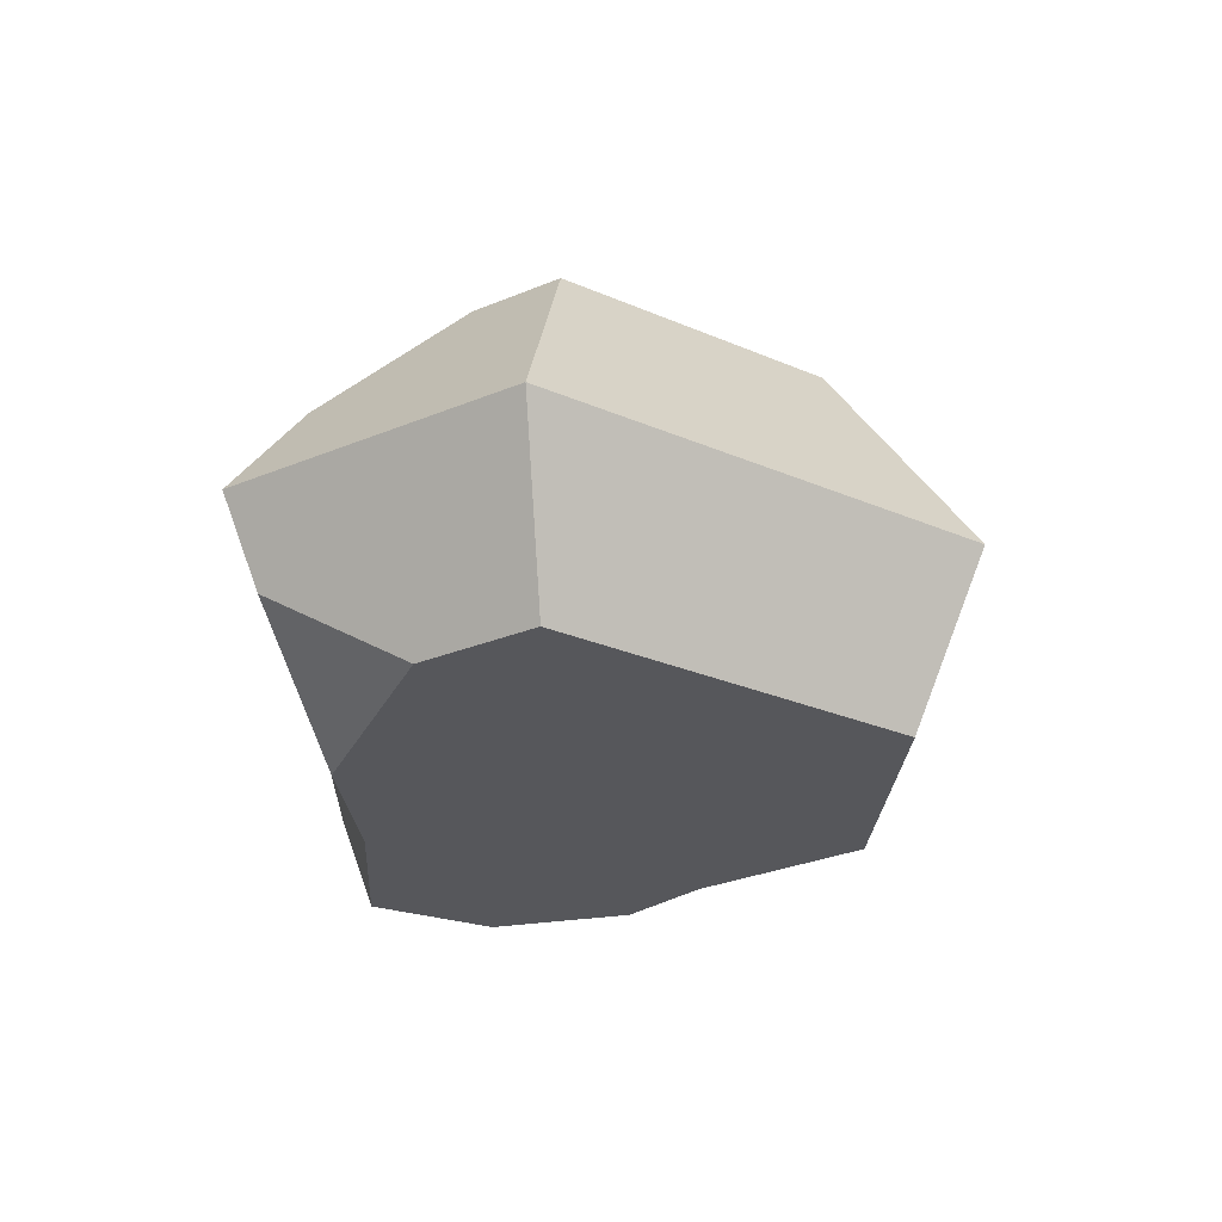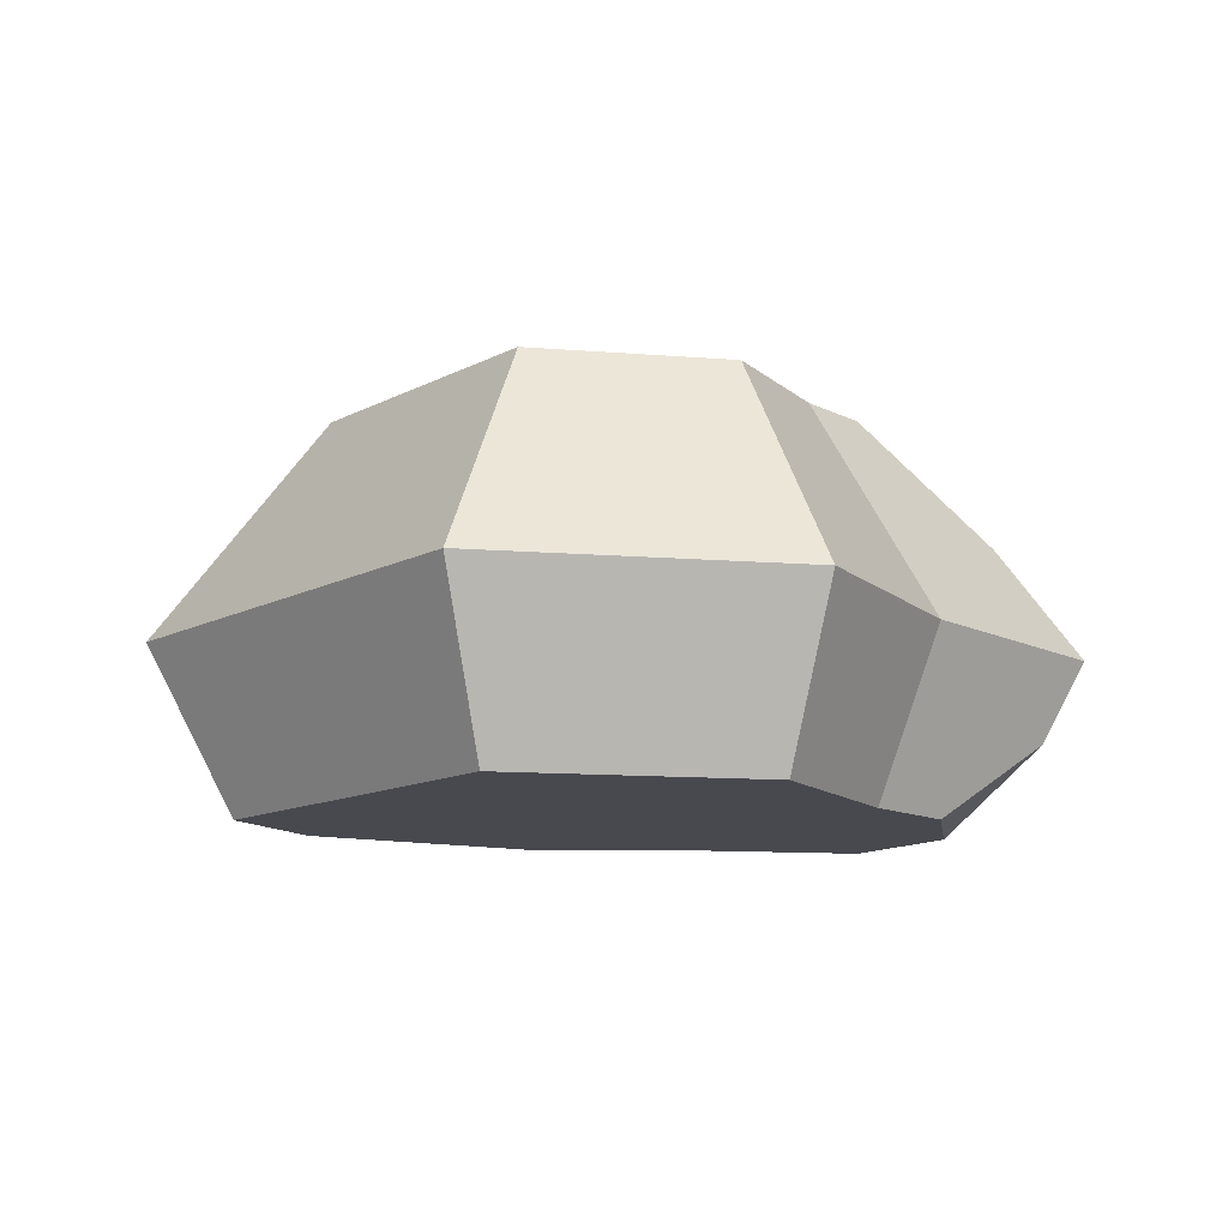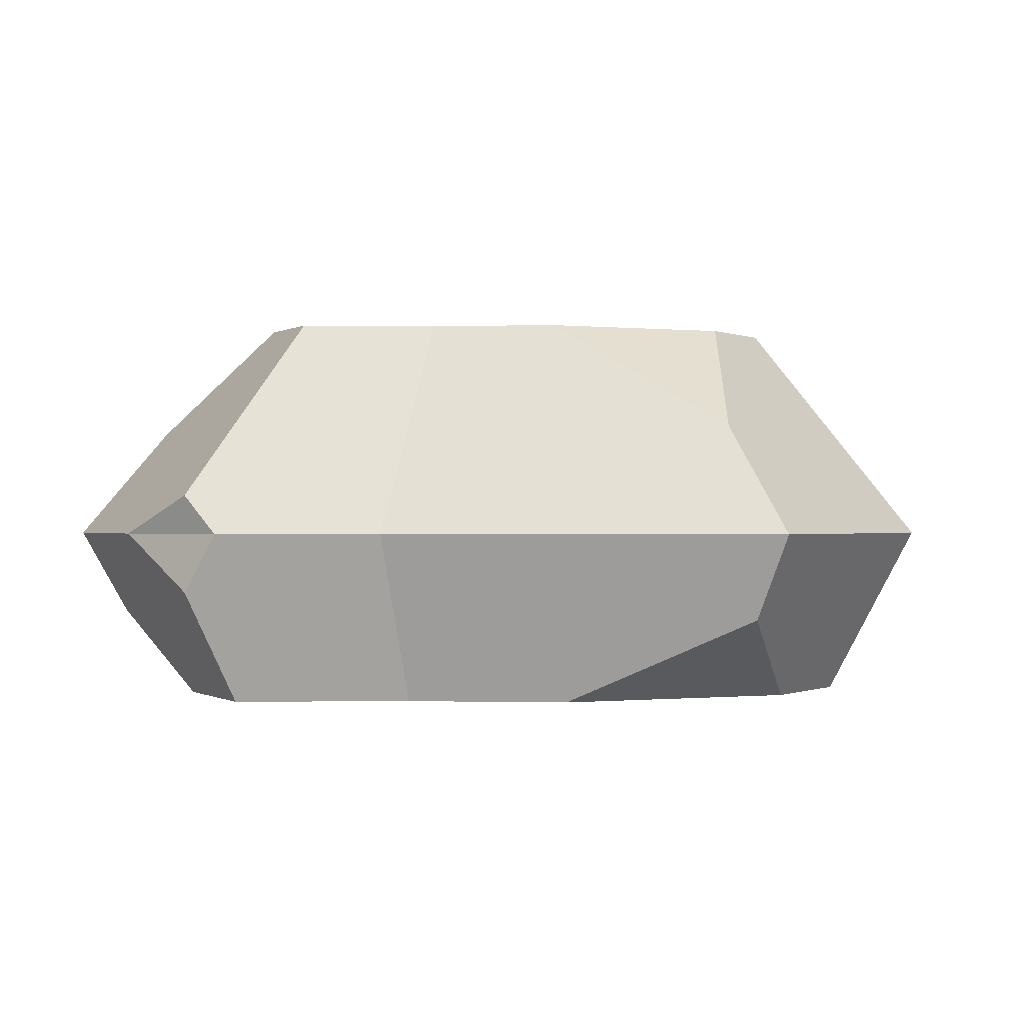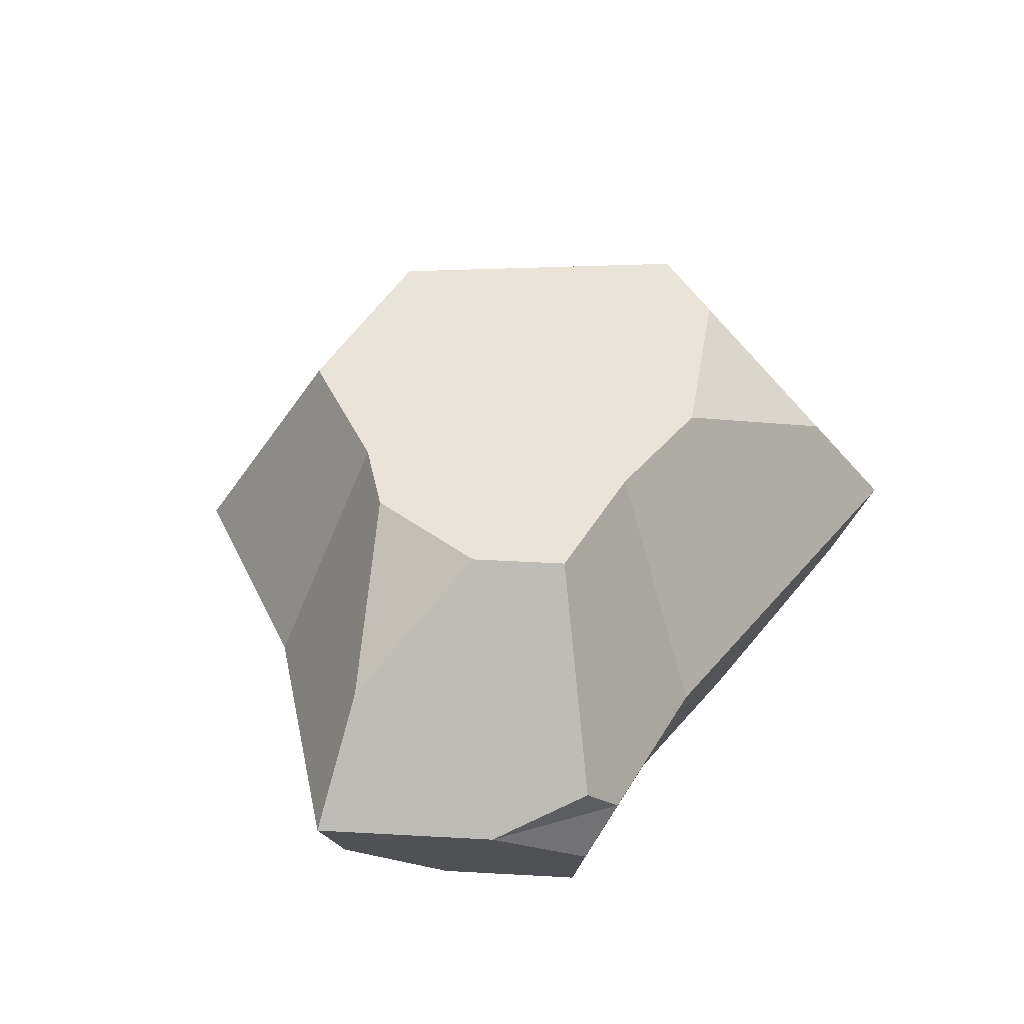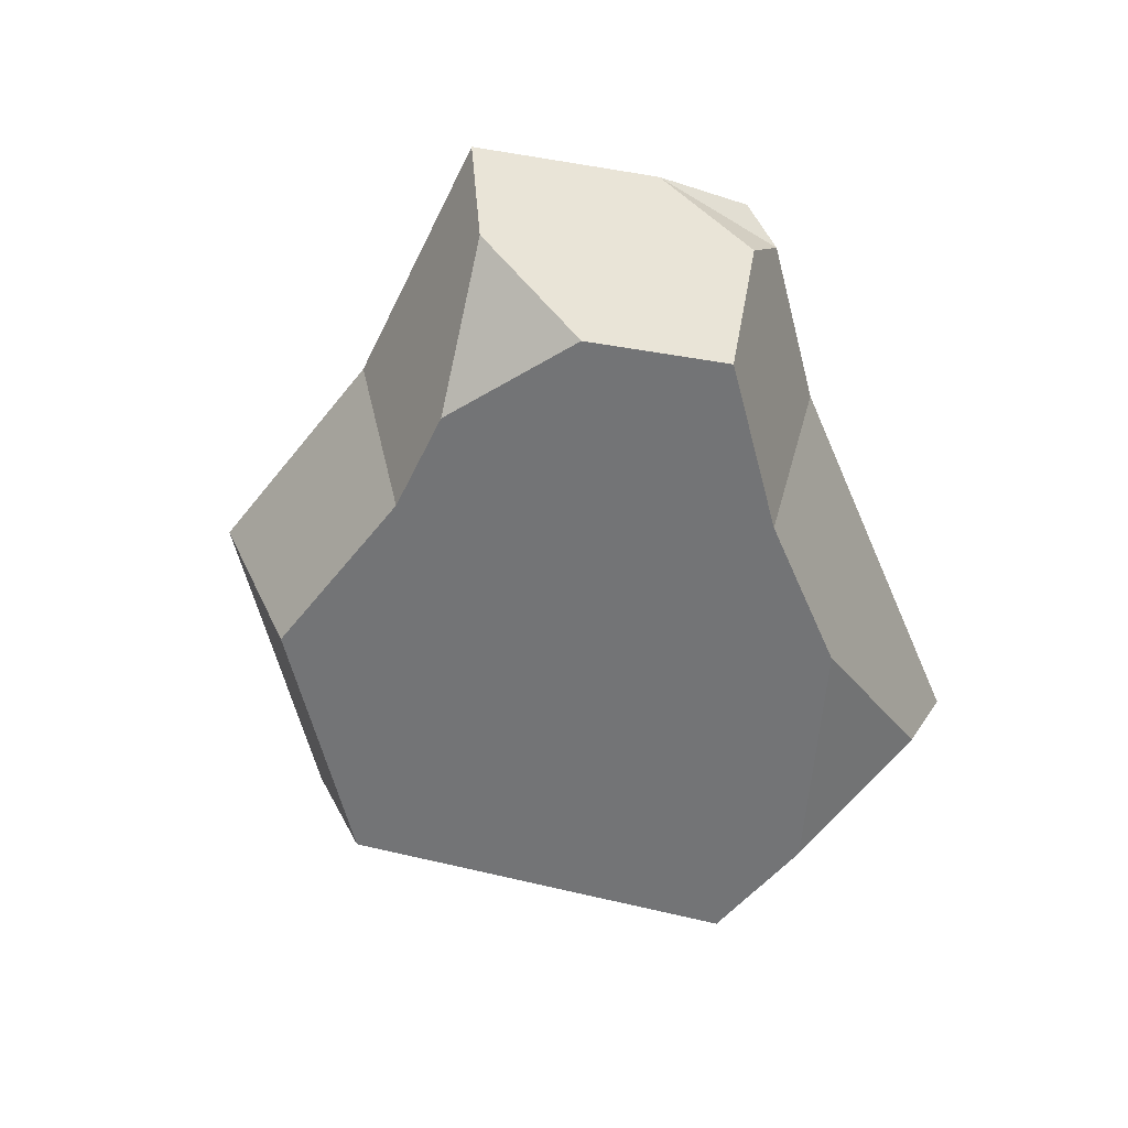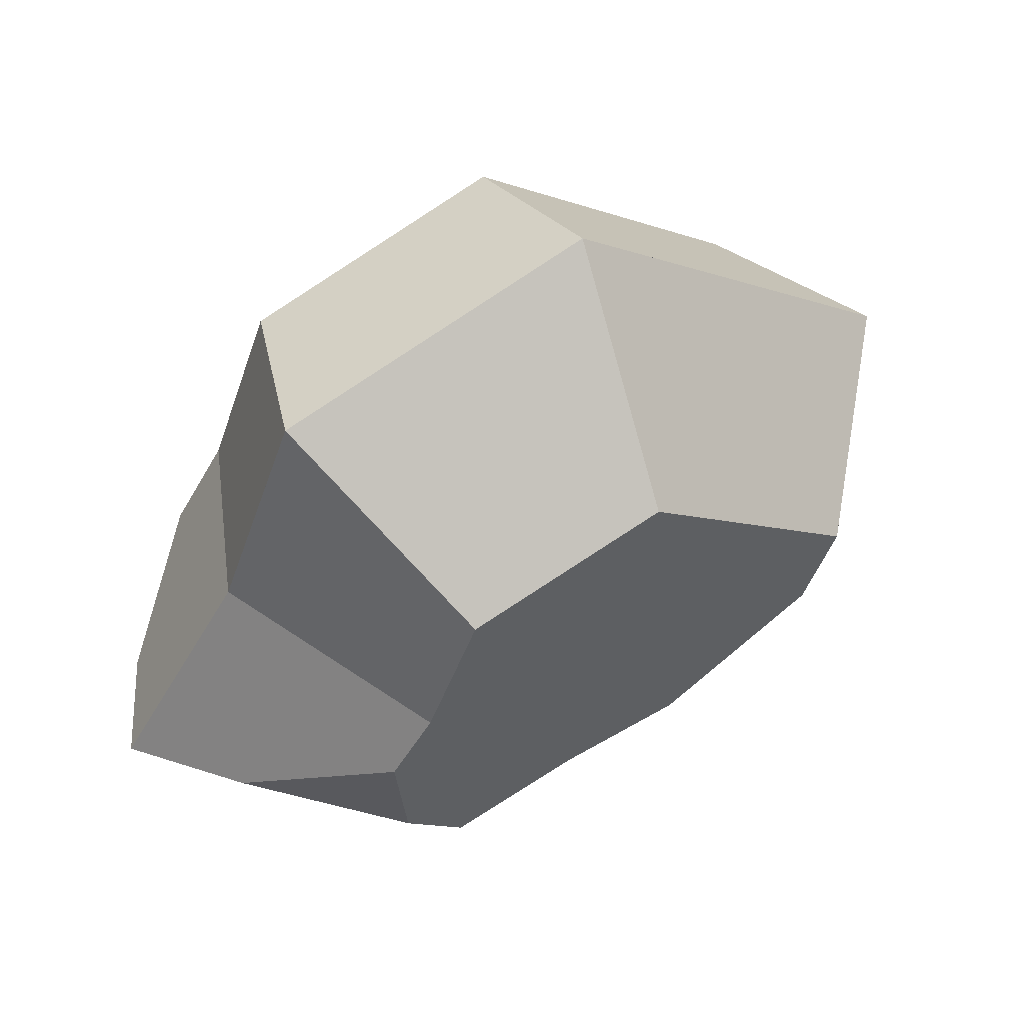
<metadata>
{"format":"obj","ext":"obj","renderer":"f3d","projection":"perspective","resolution":1024,"background":"white","views":[{"elev":-27.1,"azim":-75.4,"up":"+Y"},{"elev":-12.6,"azim":8.5,"up":"+Y"},{"elev":-0.2,"azim":-165.2,"up":"+Y"},{"elev":42.8,"azim":135.6,"up":"+Y"},{"elev":-56.2,"azim":122.0,"up":"+Y"},{"elev":56.1,"azim":152.7,"up":"+Z"}]}
</metadata>
<code>
o rock_largeF
v -0.08402 -0 0.3575
v -0.5477 0.2111 0.0569
v -0.4382 -0 0.04343
v -0.105 0.2111 0.4495
v 0.405 0.2111 -0.3798
v 0.2592 0 -0.3784
v 0.3018 0.1389 -0.4389
v 0.5477 0.2111 -0.2204
v 0.3708 0 -0.2537
v 0.493 0.1055 -0.1994
v 0.3792 0.2111 0.04446
v 0.3708 0 -0.07245
v 0.3034 -0 0.03348
v -0.3842 0.1055 -0.2798
v 0.05175 0 -0.3129
v -0.1449 0 -0.2814
v 0.06469 0.2111 -0.3886
v -0.4269 0.2111 -0.3098
v 0.03986 0.479 -0.2434
v 0.2577 0.2111 -0.4495
v 0.3018 0.2588 -0.4389
v 0.1996 0.479 -0.2939
v -0.3899 0 -0.1032
v -0.345 0.345 -0.2523
v -0.3003 0.479 -0.08192
v -0.3375 0.479 0.03105
v -0.1116 0.479 -0.2192
v 0.273 0.479 -0.2119
v 0.2856 0.479 -0.0582
v 0.4426 0.345 -0.1801
v 0.2218 -0 0.2526
v 0.2772 0.2111 0.3183
v 0.1708 0.479 0.1921
v 0.2337 0.479 0.02339
v -0.06471 0.479 0.273
f 1 2 3
f 2 1 4
f 5 6 7
f 6 5 8
f 6 8 9
f 9 8 10
f 11 10 8
f 10 11 12
f 12 11 13
f 14 15 16
f 15 14 17
f 17 14 18
f 19 20 17
f 20 19 21
f 21 19 22
f 23 14 16
f 2 24 18
f 24 2 25
f 25 2 26
f 24 25 27
f 17 6 15
f 6 17 7
f 7 17 20
f 28 29 30
f 11 31 13
f 31 11 32
f 33 11 34
f 11 33 32
f 35 2 4
f 2 35 26
f 33 4 32
f 4 33 35
f 21 5 20
f 5 30 8
f 30 5 28
f 28 5 21
f 28 21 22
f 24 17 18
f 17 24 19
f 19 24 27
f 5 7 20
f 9 10 12
f 14 2 18
f 2 14 23
f 2 23 3
f 30 11 8
f 11 30 29
f 11 29 34
f 32 1 31
f 1 32 4
f 13 9 12
f 9 13 6
f 6 13 31
f 6 31 15
f 15 31 1
f 15 1 16
f 16 1 3
f 16 3 23
f 28 34 29
f 34 28 22
f 34 22 33
f 33 22 19
f 33 19 35
f 35 19 27
f 35 27 26
f 26 27 25
f 5 11 8
f 11 5 20
f 11 20 32
f 32 20 4
f 4 20 17
f 4 17 18
f 4 18 2

</code>
